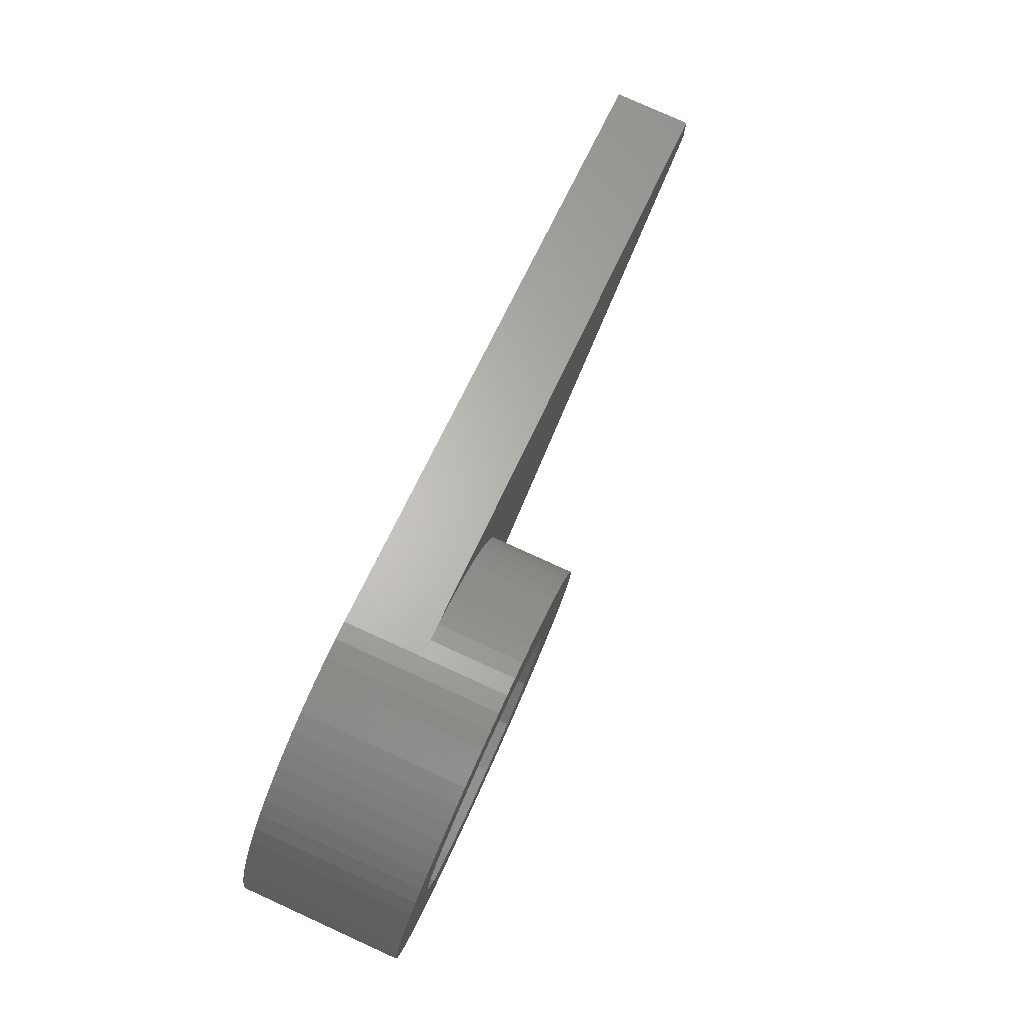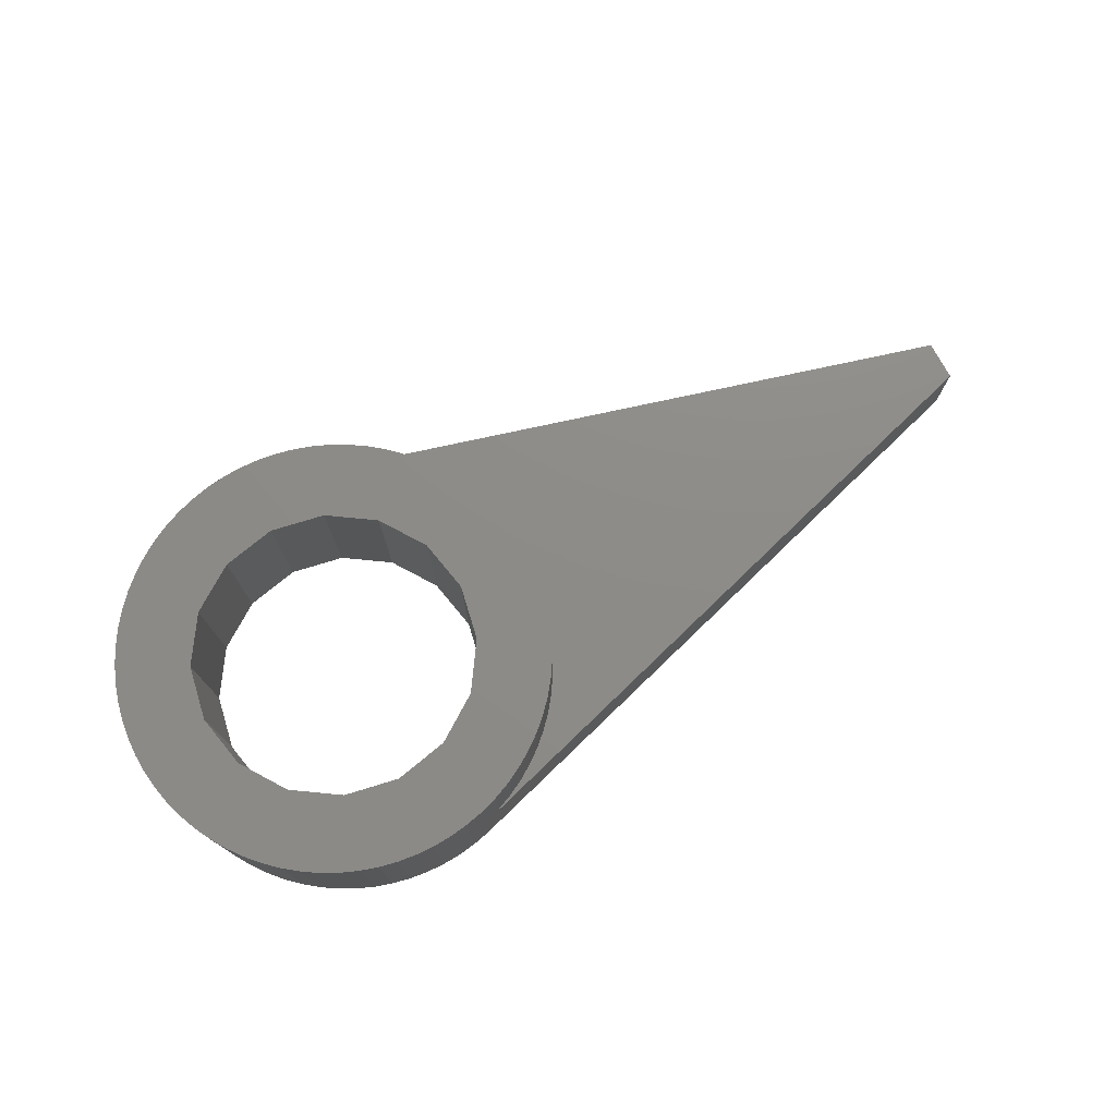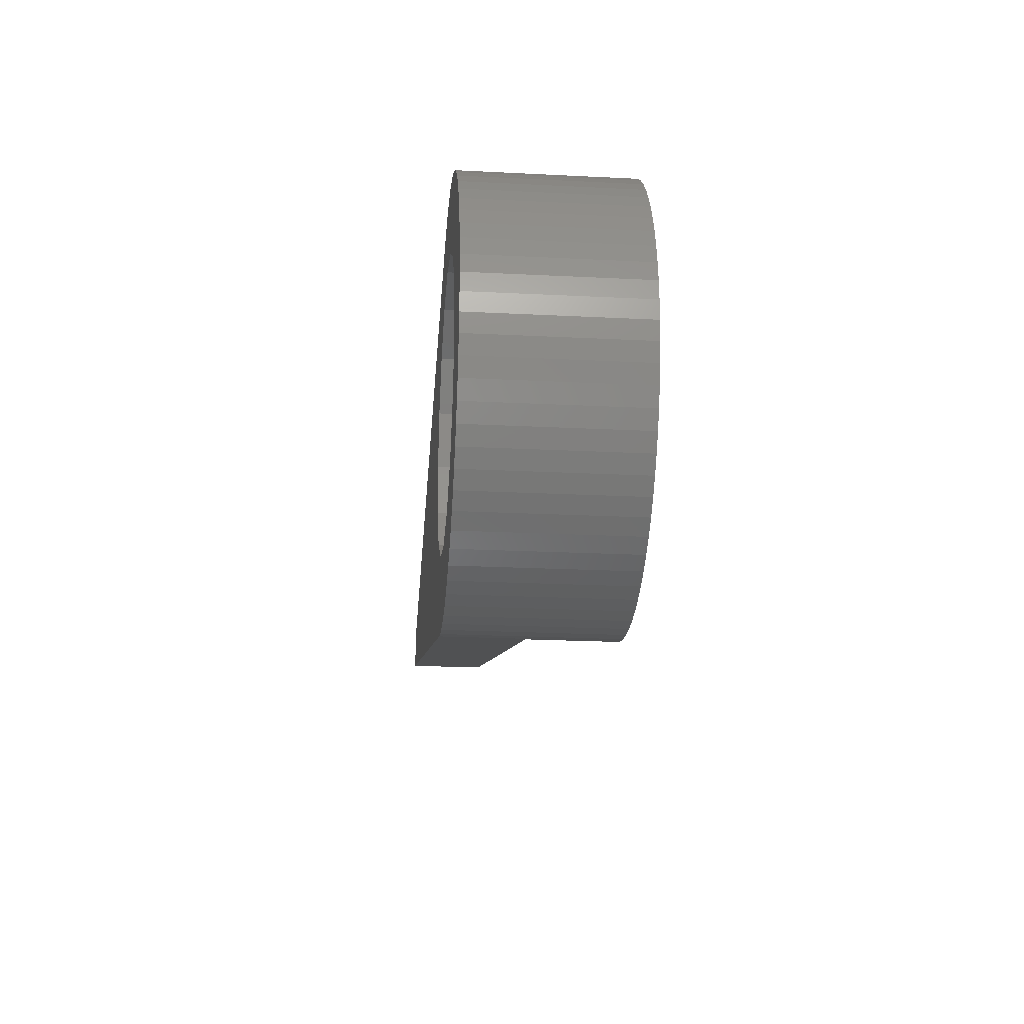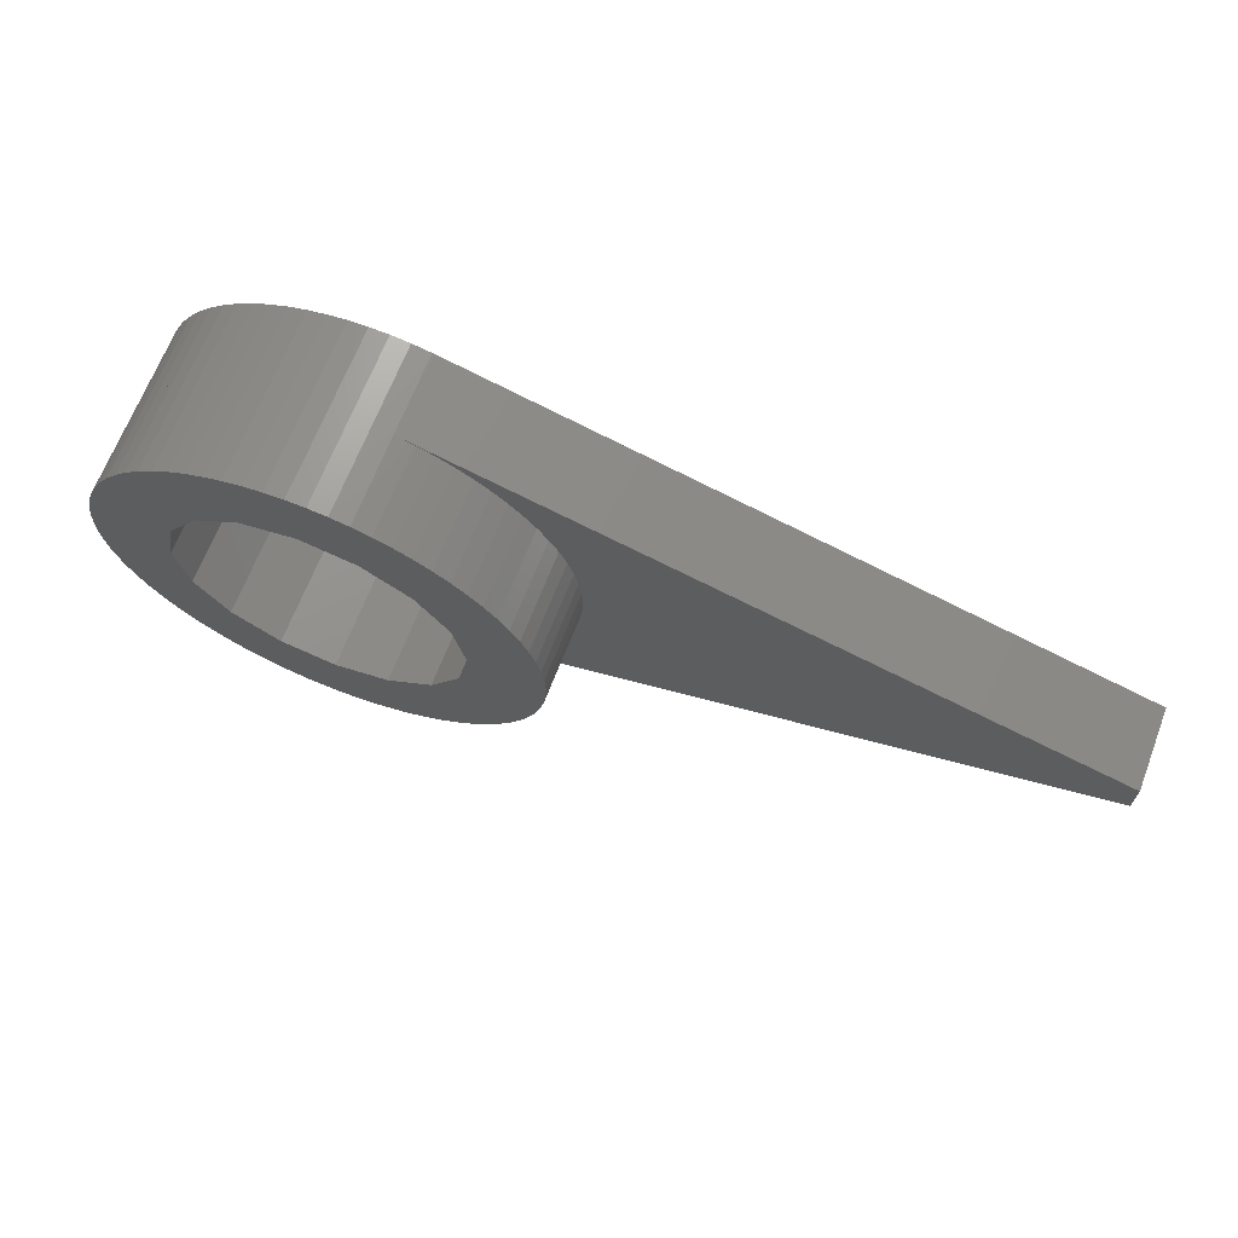
<metadata>
{"format":"stl","ext":"stl","renderer":"f3d","projection":"perspective","resolution":1024,"background":"white","views":[{"elev":79.4,"azim":-65.6,"up":"+Y"},{"elev":75.2,"azim":-28.2,"up":"+Z"},{"elev":-22.8,"azim":-94.9,"up":"+Y"},{"elev":67.5,"azim":21.1,"up":"+Y"}]}
</metadata>
<code>
# stl→obj: 284 verts, 636 faces
v -0.4842 -6.441 0.01
v 0 -6.462 0
v 0 -6.462 0.01
v 0 -6.463 0.01
v -0.4842 -6.441 2.4
v -0.4842 6.441 0.01
v -0.4842 6.441 2.4
v 0 6.463 0.01
v 0 6.462 0.01
v 0 6.462 0
v 0 6.463 5.01
v -0.563 -6.438 0
v -0.563 -6.438 2.4
v -0.563 6.438 0
v -0.563 6.438 2.4
v -0.5632 -6.438 2.4
v -0.5632 -6.438 5.01
v 0 -6.463 5.01
v -0.5632 6.438 2.4
v -0.5632 6.438 5.01
v -0.6454 -6.427 0.01
v -0.6454 -6.427 2.4
v -0.6454 6.427 0.01
v -0.6454 6.427 2.4
v -1.122 -6.364 0
v -1.122 -6.364 0.01
v -1.122 6.364 0
v -1.122 6.364 0.01
v -1.122 -6.364 5.01
v -1.122 6.364 5.01
v -1.623 -3.919 0
v -1.623 -3.919 5.01
v 0 -4.242 0
v 1.673 -6.242 0
v 0 -4.242 5.01
v 0.5632 -6.438 5.01
v 1.122 -6.364 5.01
v -1.623 3.919 0
v 0 4.242 0
v -1.623 3.919 5.01
v 0.563 6.438 0
v 1.122 6.364 0
v 1.673 6.242 0
v 0 4.242 5.01
v 2.731 5.857 5.01
v 2.21 6.073 5.01
v 1.673 6.242 5.01
v -1.673 -6.242 0.01
v -1.673 -6.242 5.01
v -1.673 6.242 0.01
v -1.673 6.242 5.01
v -1.673 -6.242 0
v -1.673 6.242 0
v -1.972 -6.148 0.01
v -1.972 -6.148 2.4
v -1.972 6.148 0.01
v -1.972 6.148 2.4
v -2.21 -6.073 0
v -2.21 -6.073 2.4
v -2.21 6.073 0
v -2.21 6.073 2.4
v -2.21 -6.073 5.01
v -2.21 6.073 5.01
v -2.504 -5.951 0.01
v -2.504 -5.951 2.4
v -2.504 5.951 0.01
v -2.504 5.951 2.4
v -2.731 -5.857 0
v -2.731 -5.857 0.01
v -2.731 5.857 0
v -2.731 5.857 0.01
v -2.731 -5.857 5.01
v -2.731 5.857 5.01
v -2.912 -5.763 0.01
v -2.912 -5.763 2.4
v -2.912 5.763 0.01
v -2.912 5.763 2.4
v -3 -3 0
v -3 -3 5.01
v 1.122 -6.364 0
v -3 3 0
v -3 3 5.01
v 1.122 6.364 5.01
v -3.231 -5.597 0
v -3.231 -5.597 2.4
v -3.231 5.597 0
v -3.231 5.597 2.4
v -3.231 -5.597 5.01
v -3.231 5.597 5.01
v -3.707 -5.294 2.4
v -3.707 -5.294 5.01
v -3.707 5.294 2.4
v -3.707 5.294 5.01
v -3.707 -5.294 0
v -3.707 5.294 0
v -3.919 -1.623 0
v -3.919 -1.623 5.01
v -3.919 1.623 0
v -3.919 1.623 5.01
v -4.154 -4.951 0
v -4.154 -4.951 2.4
v -4.154 4.951 0
v -4.154 4.951 2.4
v -4.154 -4.951 5.01
v -4.154 4.951 5.01
v -4.242 0 0
v -4.242 0 5.01
v -4.57 -4.57 2.4
v -4.57 -4.57 5.01
v -4.57 4.57 2.4
v -4.57 4.57 5.01
v -4.57 -4.57 0
v -4.57 4.57 0
v -4.951 -4.154 2.4
v -4.951 -4.154 5.01
v -4.951 4.154 2.4
v -4.951 4.154 5.01
v -4.951 -4.154 0
v -4.951 4.154 0
v -5.294 -3.707 2.4
v -5.294 -3.707 5.01
v -5.294 3.707 2.4
v -5.294 3.707 5.01
v -5.294 -3.707 0
v -5.294 3.707 0
v -5.597 -3.231 2.4
v -5.597 -3.231 5.01
v -5.597 3.231 2.4
v -5.597 3.231 5.01
v -5.597 -3.231 0
v -5.597 3.231 0
v -5.763 -2.912 0.01
v -5.763 -2.912 2.4
v -5.763 2.912 0.01
v -5.763 2.912 2.4
v -5.857 -2.731 0
v -5.857 -2.731 0.01
v -5.857 2.731 0
v -5.857 2.731 0.01
v -5.857 -2.731 5.01
v -5.857 2.731 5.01
v -5.951 -2.504 0.01
v -5.951 -2.504 2.4
v -5.951 2.504 0.01
v -5.951 2.504 2.4
v -6.073 -2.21 2.4
v -6.073 -2.21 5.01
v -6.073 2.21 2.4
v -6.073 2.21 5.01
v -6.073 -2.21 0
v -6.073 2.21 0
v -6.148 -1.972 0.01
v -6.148 -1.972 2.4
v -6.148 1.972 0.01
v -6.148 1.972 2.4
v -6.242 -1.673 0
v -6.242 -1.673 0.01
v -6.242 1.673 0
v -6.242 1.673 0.01
v -6.242 -1.673 5.01
v -6.242 1.673 5.01
v -6.364 -1.122 0
v -6.364 -1.122 0.01
v -6.364 1.122 0
v -6.364 1.122 0.01
v -6.364 -1.122 5.01
v -6.364 1.122 5.01
v -6.427 -0.6454 0.01
v -6.427 -0.6454 2.4
v -6.427 0.6454 0.01
v -6.427 0.6454 2.4
v -6.438 -0.5632 2.4
v -6.438 -0.5632 5.01
v -6.438 0.5632 5.01
v -6.438 0.5632 2.4
v 0.5632 6.438 5.01
v -6.438 -0.563 0
v -6.438 -0.563 2.4
v -6.438 0.563 0
v 0.563 -6.438 0
v -6.438 0.563 2.4
v -6.441 -0.4842 0.01
v -6.441 -0.4842 2.4
v -6.441 0.4842 0.01
v -6.441 0.4842 2.4
v -6.462 0 0
v -6.462 0 0.01
v -6.463 0 0.01
v -6.463 0 5.01
v 1.623 -3.919 0
v 21.5 -0.6 0
v 1.673 -6.242 5.01
v 1.623 -3.919 5.01
v 2.21 -6.073 5.01
v 2.731 -5.857 5.01
v 0.4842 -6.441 0.01
v 0.4842 -6.441 2.4
v 0.5632 -6.438 2.4
v 1.623 3.919 0
v 1.623 3.919 5.01
v 3.707 5.294 5.01
v 3.231 5.597 5.01
v 0.4842 6.441 0.01
v 0.4842 6.441 2.4
v 0.563 -6.438 2.4
v 0.563 6.438 2.4
v 0.5632 6.438 2.4
v 0.6454 -6.427 0.01
v 0.6454 -6.427 2.4
v 0.6454 6.427 0.01
v 0.6454 6.427 2.4
v 1.122 -6.364 0.01
v 1.122 6.364 0.01
v 1.673 -6.242 0.01
v 1.673 6.242 0.01
v 3 -3 0
v 3.231 -5.597 5.01
v 3 -3 5.01
v 3.707 -5.294 5.01
v 4.154 -4.951 5.01
v 3 3 0
v 3 3 5.01
v 5.294 3.707 5.01
v 4.154 4.951 5.01
v 4.57 4.57 5.01
v 4.951 4.154 5.01
v 1.679 -6.24 0.01
v 1.679 -6.24 2.4
v 2.21 -6.073 2.4
v 1.679 6.24 0.01
v 1.679 6.24 2.4
v 21.5 0.6 0
v 3.919 1.623 0
v 21.5 -0.6 2.4
v 2.21 6.073 2.4
v 21.5 0.6 2.4
v 2.731 -5.857 2.4
v 2.731 5.857 2.4
v 3.231 -5.597 2.4
v 3.231 5.597 2.4
v 3.919 -1.623 0
v 3.919 -1.623 5.01
v 4.57 -4.57 5.01
v 4.951 -4.154 5.01
v 5.294 -3.707 5.01
v 3.919 1.623 5.01
v 6.073 2.21 5.01
v 5.597 3.231 5.01
v 5.857 2.731 5.01
v 3.707 -5.294 2.4
v 3.707 5.294 2.4
v 4.154 -4.951 2.4
v 4.154 4.951 2.4
v 4.242 0 0
v 4.242 0 5.01
v 5.597 -3.231 5.01
v 5.857 -2.731 5.01
v 6.073 -2.21 5.01
v 6.242 -1.673 5.01
v 6.463 0 5.01
v 6.242 1.673 5.01
v 6.364 1.122 5.01
v 6.438 0.5632 5.01
v 4.57 -4.57 2.4
v 4.57 4.57 2.4
v 6.364 -1.122 5.01
v 6.438 -0.5632 5.01
v 4.951 -4.154 2.4
v 4.951 4.154 2.4
v 5.294 -3.707 2.4
v 5.294 3.707 2.4
v 5.597 -3.231 2.4
v 5.597 3.231 2.4
v 5.857 -2.731 2.4
v 5.857 2.731 2.4
v 6.073 -2.21 2.4
v 6.073 2.21 2.4
v 6.242 -1.673 2.4
v 6.242 1.673 2.4
v 6.364 -1.122 2.4
v 6.364 1.122 2.4
v 6.438 -0.5632 2.4
v 6.438 0.5632 2.4
v 6.463 0 2.4
f 1 2 3
f 1 3 4
f 1 4 5
f 6 7 8
f 6 9 10
f 6 8 9
f 7 11 8
f 12 1 13
f 12 2 1
f 13 1 5
f 14 6 10
f 14 15 6
f 15 7 6
f 16 5 17
f 16 13 5
f 17 5 4
f 17 4 18
f 19 7 15
f 19 20 7
f 20 11 7
f 21 12 13
f 21 13 22
f 22 13 16
f 23 24 14
f 24 15 14
f 24 19 15
f 24 20 19
f 25 12 26
f 26 12 21
f 27 28 14
f 28 23 14
f 26 21 29
f 26 26 21
f 29 16 17
f 29 21 22
f 29 22 16
f 28 23 28
f 28 30 23
f 30 20 24
f 30 24 23
f 31 32 33
f 31 33 34
f 32 35 33
f 32 36 37
f 32 37 35
f 38 39 40
f 38 41 42
f 38 42 43
f 38 43 39
f 40 39 44
f 40 44 45
f 40 46 47
f 40 45 46
f 48 26 26
f 48 26 49
f 49 26 29
f 50 51 28
f 51 30 28
f 52 25 48
f 48 25 26
f 48 26 48
f 53 50 27
f 50 28 27
f 50 28 28
f 50 50 28
f 54 48 55
f 54 52 48
f 54 48 48
f 56 50 50
f 56 50 53
f 56 57 50
f 57 51 50
f 58 52 54
f 58 54 59
f 59 54 55
f 60 56 53
f 60 61 56
f 61 57 56
f 59 55 62
f 59 59 55
f 62 48 49
f 62 55 48
f 61 57 61
f 61 63 57
f 63 51 57
f 64 58 59
f 64 59 65
f 65 59 59
f 66 67 60
f 67 61 60
f 67 61 61
f 67 63 61
f 68 58 69
f 69 58 64
f 70 71 60
f 71 66 60
f 69 64 72
f 69 69 64
f 72 59 62
f 72 64 65
f 72 65 59
f 71 66 71
f 71 73 66
f 73 63 67
f 73 67 66
f 74 68 69
f 74 69 69
f 74 69 75
f 75 69 72
f 76 71 70
f 76 71 71
f 76 77 71
f 77 73 71
f 78 31 34
f 78 79 31
f 78 34 80
f 79 32 31
f 79 18 36
f 79 36 32
f 81 38 82
f 81 10 41
f 81 41 38
f 82 38 40
f 82 40 47
f 82 47 83
f 84 68 74
f 84 74 85
f 85 74 75
f 86 76 70
f 86 87 76
f 87 77 76
f 85 75 88
f 85 85 75
f 88 75 72
f 87 77 87
f 87 89 77
f 89 73 77
f 90 85 85
f 90 85 91
f 91 85 88
f 92 87 87
f 92 93 87
f 93 89 87
f 94 84 90
f 90 84 85
f 90 85 90
f 95 92 86
f 92 87 86
f 92 92 87
f 96 97 78
f 97 79 78
f 98 81 99
f 99 81 82
f 100 94 101
f 101 94 90
f 102 103 95
f 103 92 95
f 101 90 104
f 101 90 90
f 101 101 90
f 104 90 91
f 103 92 92
f 103 92 103
f 103 105 92
f 105 93 92
f 106 98 107
f 106 107 96
f 107 97 96
f 107 98 99
f 108 101 101
f 108 101 109
f 109 101 104
f 110 103 103
f 110 111 103
f 111 105 103
f 112 100 108
f 108 100 101
f 108 101 108
f 113 110 102
f 110 103 102
f 110 110 103
f 114 108 115
f 114 108 108
f 115 108 109
f 116 110 110
f 116 117 110
f 117 111 110
f 118 112 114
f 114 112 108
f 114 108 114
f 119 116 113
f 116 110 113
f 116 116 110
f 120 114 121
f 120 114 114
f 121 114 115
f 122 116 116
f 122 123 116
f 123 117 116
f 124 118 120
f 120 118 114
f 120 114 120
f 125 122 119
f 122 116 119
f 122 122 116
f 126 120 127
f 126 120 120
f 127 120 121
f 128 129 122
f 129 123 122
f 130 124 126
f 126 124 120
f 126 120 126
f 131 128 125
f 128 122 122
f 128 122 125
f 128 128 122
f 132 130 126
f 132 126 133
f 133 126 126
f 134 135 131
f 135 128 128
f 135 129 128
f 135 128 131
f 136 130 137
f 137 130 132
f 138 139 131
f 139 134 131
f 137 132 140
f 137 137 132
f 140 126 127
f 140 132 133
f 140 133 126
f 139 134 139
f 139 141 134
f 141 129 135
f 141 135 134
f 142 136 137
f 142 137 137
f 142 137 143
f 143 137 140
f 144 139 138
f 144 139 139
f 144 145 139
f 145 141 139
f 146 143 147
f 147 143 140
f 148 149 145
f 149 141 145
f 150 136 142
f 150 142 146
f 146 142 143
f 146 143 146
f 151 144 138
f 151 148 144
f 148 145 144
f 148 148 145
f 152 150 146
f 152 146 153
f 153 146 146
f 154 155 151
f 155 148 148
f 155 149 148
f 155 148 151
f 156 150 157
f 157 150 152
f 158 159 151
f 159 154 151
f 157 152 160
f 157 157 152
f 160 146 147
f 160 152 153
f 160 153 146
f 159 154 159
f 159 161 154
f 161 149 155
f 161 155 154
f 162 156 163
f 163 156 157
f 164 165 158
f 165 159 158
f 165 159 159
f 163 157 157
f 163 157 166
f 163 163 157
f 166 157 160
f 165 159 165
f 165 167 159
f 167 161 159
f 168 162 163
f 168 163 163
f 168 163 169
f 170 165 164
f 170 165 165
f 170 171 165
f 171 167 165
f 172 169 173
f 173 163 166
f 173 166 174
f 173 169 163
f 175 174 171
f 174 17 18
f 174 20 30
f 174 29 17
f 174 30 51
f 174 49 29
f 174 51 63
f 174 62 49
f 174 63 73
f 174 72 62
f 174 73 89
f 174 79 97
f 174 82 83
f 174 88 72
f 174 89 93
f 174 91 88
f 174 93 105
f 174 97 107
f 174 99 82
f 174 104 91
f 174 105 111
f 174 107 99
f 174 109 104
f 174 111 117
f 174 115 109
f 174 117 123
f 174 121 115
f 174 123 129
f 174 127 121
f 174 129 141
f 174 140 127
f 174 141 149
f 174 147 140
f 174 149 161
f 174 160 147
f 174 161 167
f 174 166 160
f 174 167 171
f 174 18 79
f 174 11 20
f 174 176 11
f 174 83 176
f 177 12 25
f 177 14 10
f 177 25 52
f 177 27 14
f 177 52 58
f 177 53 27
f 177 58 68
f 177 60 53
f 177 68 84
f 177 70 60
f 177 78 80
f 177 81 98
f 177 84 94
f 177 86 70
f 177 94 100
f 177 95 86
f 177 96 78
f 177 98 106
f 177 100 112
f 177 102 95
f 177 106 96
f 177 112 118
f 177 113 102
f 177 118 124
f 177 119 113
f 177 124 130
f 177 125 119
f 177 130 136
f 177 131 125
f 177 136 150
f 177 138 131
f 177 150 156
f 177 151 138
f 177 156 162
f 177 158 151
f 177 162 168
f 177 164 158
f 177 168 178
f 177 179 164
f 177 2 12
f 177 10 81
f 177 180 2
f 177 80 180
f 178 168 169
f 178 169 172
f 179 170 164
f 179 181 170
f 181 171 170
f 181 175 171
f 182 177 178
f 182 178 183
f 183 178 172
f 184 185 179
f 185 175 181
f 185 174 175
f 185 181 179
f 186 177 187
f 186 179 177
f 186 187 179
f 187 177 182
f 187 184 179
f 188 182 189
f 188 184 187
f 188 187 182
f 188 189 184
f 189 172 173
f 189 173 174
f 189 174 185
f 189 182 183
f 189 183 172
f 189 185 184
f 33 35 190
f 33 190 191
f 33 191 34
f 35 37 192
f 35 193 190
f 35 192 194
f 35 194 195
f 35 195 193
f 2 180 3
f 3 180 196
f 4 3 196
f 4 196 18
f 18 196 197
f 18 197 198
f 18 198 36
f 39 199 44
f 39 43 199
f 44 199 200
f 44 200 201
f 44 202 45
f 44 201 202
f 10 9 41
f 9 8 203
f 9 203 41
f 8 11 203
f 11 204 203
f 11 176 204
f 196 180 205
f 196 205 197
f 197 205 198
f 203 204 41
f 204 206 41
f 204 207 206
f 204 176 207
f 180 208 205
f 180 80 208
f 205 208 209
f 205 209 198
f 41 206 210
f 41 210 42
f 206 207 211
f 206 211 210
f 198 209 36
f 36 209 212
f 36 212 37
f 207 176 211
f 176 83 211
f 208 80 212
f 208 212 212
f 208 212 209
f 210 211 213
f 210 213 42
f 210 213 213
f 211 83 213
f 80 34 212
f 212 34 214
f 212 214 212
f 42 213 43
f 213 213 215
f 213 215 215
f 213 215 43
f 212 214 37
f 212 214 214
f 37 214 192
f 213 83 215
f 83 47 215
f 190 193 216
f 190 216 191
f 193 195 217
f 193 218 216
f 193 217 219
f 193 219 220
f 193 220 218
f 199 43 221
f 199 221 200
f 200 221 222
f 200 222 223
f 200 224 201
f 200 225 224
f 200 226 225
f 200 223 226
f 214 214 227
f 214 227 192
f 192 227 228
f 192 228 229
f 192 229 194
f 215 47 230
f 215 230 215
f 47 231 230
f 47 46 231
f 34 191 214
f 214 191 227
f 43 215 232
f 43 232 233
f 43 233 221
f 215 230 232
f 227 191 234
f 227 234 228
f 228 234 229
f 230 231 232
f 231 235 236
f 231 46 235
f 231 236 232
f 229 237 194
f 229 234 236
f 229 236 237
f 194 237 195
f 235 46 238
f 235 238 236
f 46 45 238
f 237 236 239
f 237 239 195
f 195 239 217
f 238 45 240
f 238 240 236
f 45 202 240
f 216 218 241
f 216 241 191
f 218 242 241
f 218 220 243
f 218 243 244
f 218 244 245
f 218 245 242
f 221 233 222
f 222 233 246
f 222 246 247
f 222 248 223
f 222 249 248
f 222 247 249
f 191 232 234
f 234 232 236
f 239 236 250
f 239 250 217
f 217 250 219
f 240 202 251
f 240 251 236
f 202 201 251
f 250 236 252
f 250 252 219
f 219 252 220
f 251 201 253
f 251 253 236
f 201 224 253
f 241 242 254
f 241 254 191
f 242 255 254
f 242 245 256
f 242 256 257
f 242 257 258
f 242 258 259
f 242 259 255
f 233 232 254
f 233 254 246
f 246 254 255
f 246 255 260
f 246 261 247
f 246 262 261
f 246 263 262
f 246 260 263
f 252 236 264
f 252 264 220
f 220 264 243
f 253 224 265
f 253 265 236
f 224 225 265
f 254 232 191
f 255 259 266
f 255 266 267
f 255 267 260
f 264 236 268
f 264 268 243
f 243 268 244
f 265 225 269
f 265 269 236
f 225 226 269
f 268 236 270
f 268 270 244
f 244 270 245
f 269 226 271
f 269 271 236
f 226 223 271
f 270 236 272
f 270 272 245
f 245 272 256
f 271 223 273
f 271 273 236
f 223 248 273
f 272 236 274
f 272 274 256
f 256 274 257
f 273 248 275
f 273 275 236
f 248 249 275
f 274 236 276
f 274 276 257
f 257 276 258
f 275 249 277
f 275 277 236
f 249 247 277
f 276 236 278
f 276 278 258
f 258 278 259
f 277 247 279
f 277 279 236
f 247 261 279
f 278 236 280
f 278 280 259
f 259 280 266
f 279 261 281
f 279 281 236
f 261 262 281
f 280 236 282
f 280 282 266
f 266 282 267
f 281 262 283
f 281 283 236
f 262 263 283
f 282 236 284
f 282 284 267
f 267 284 260
f 283 263 284
f 283 284 236
f 263 260 284

</code>
